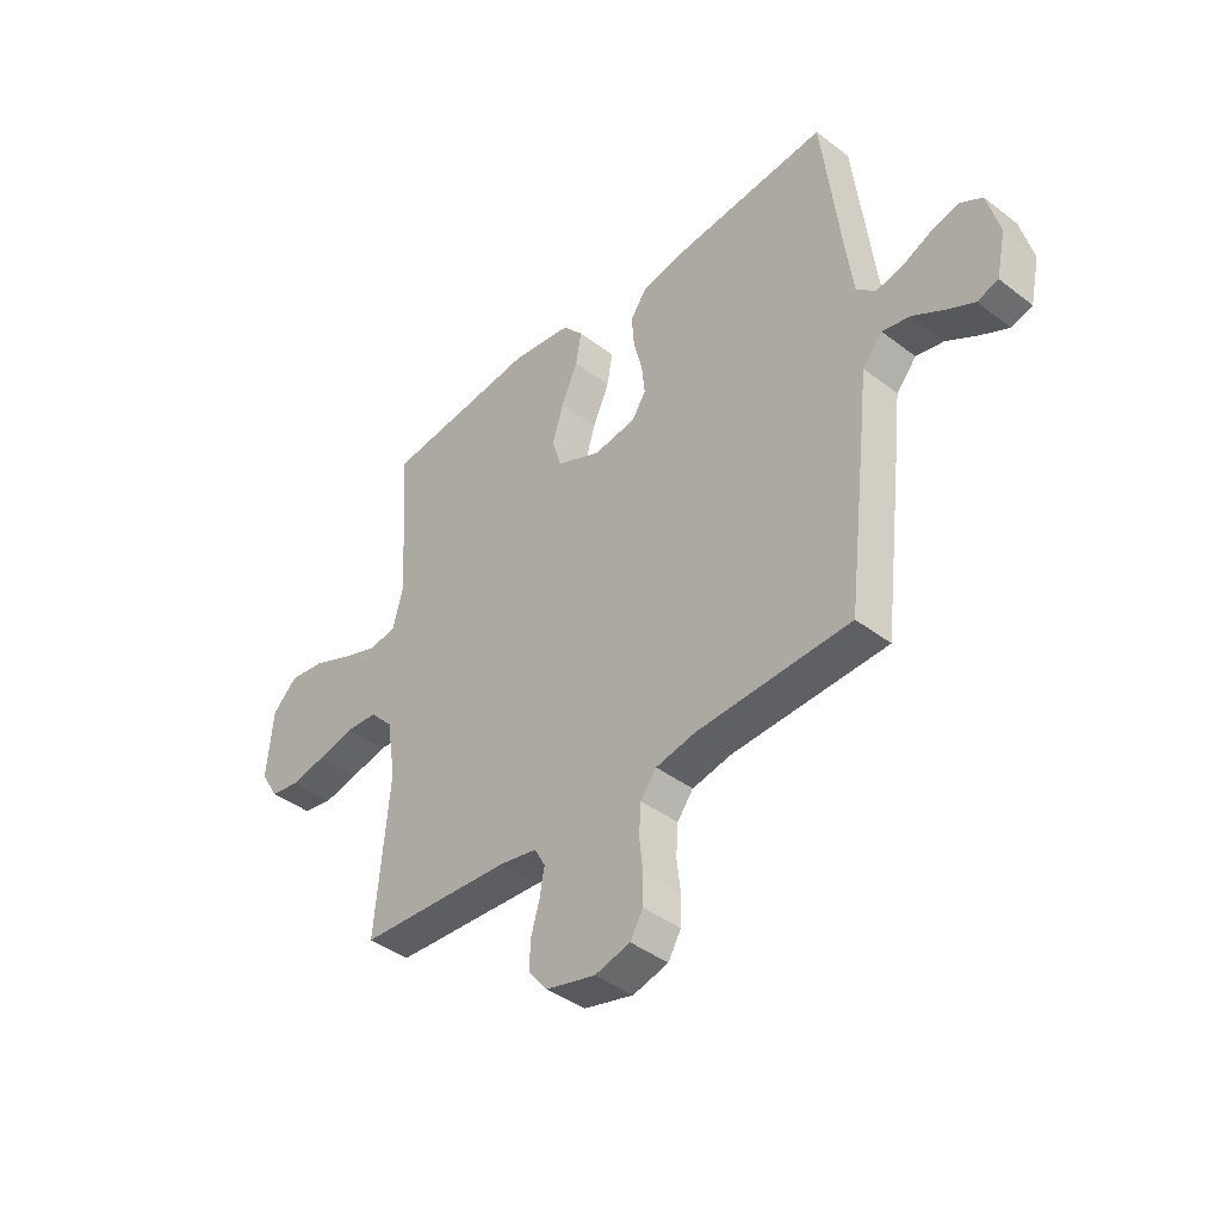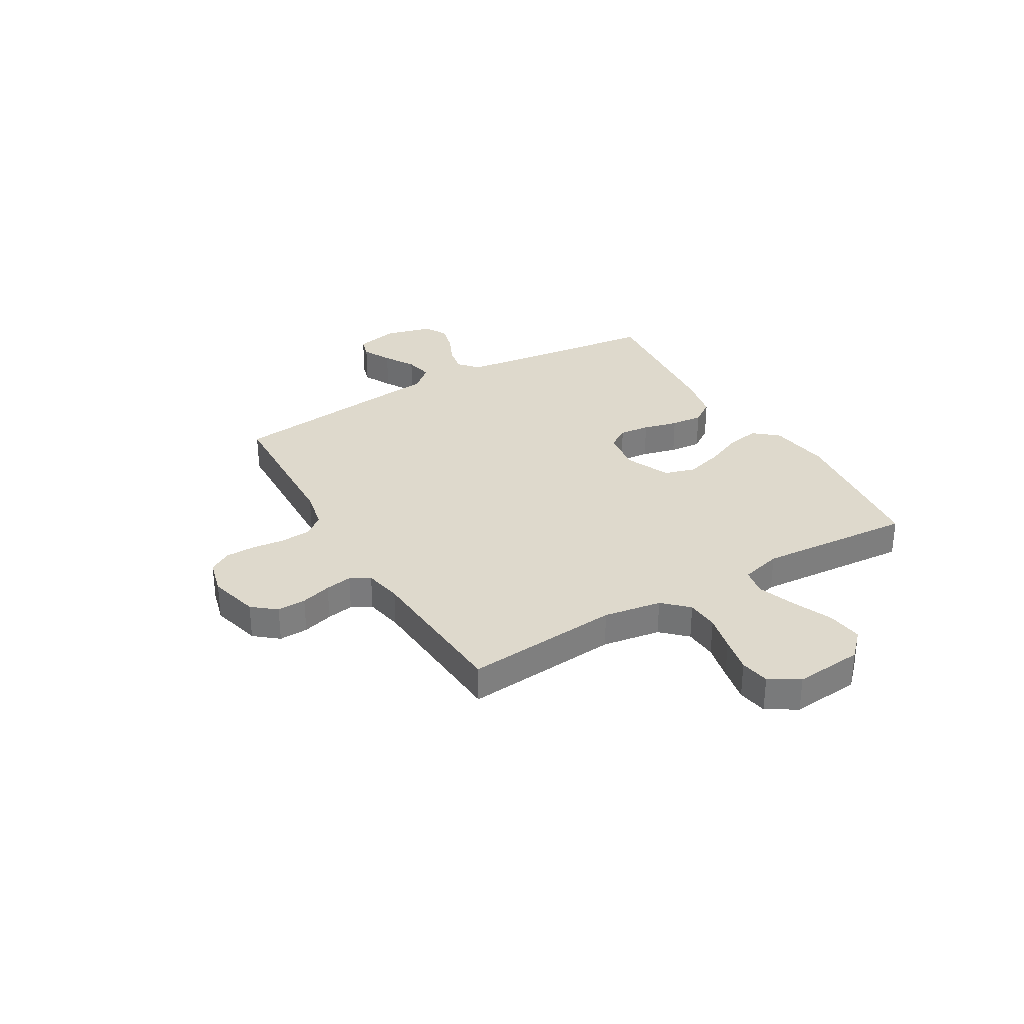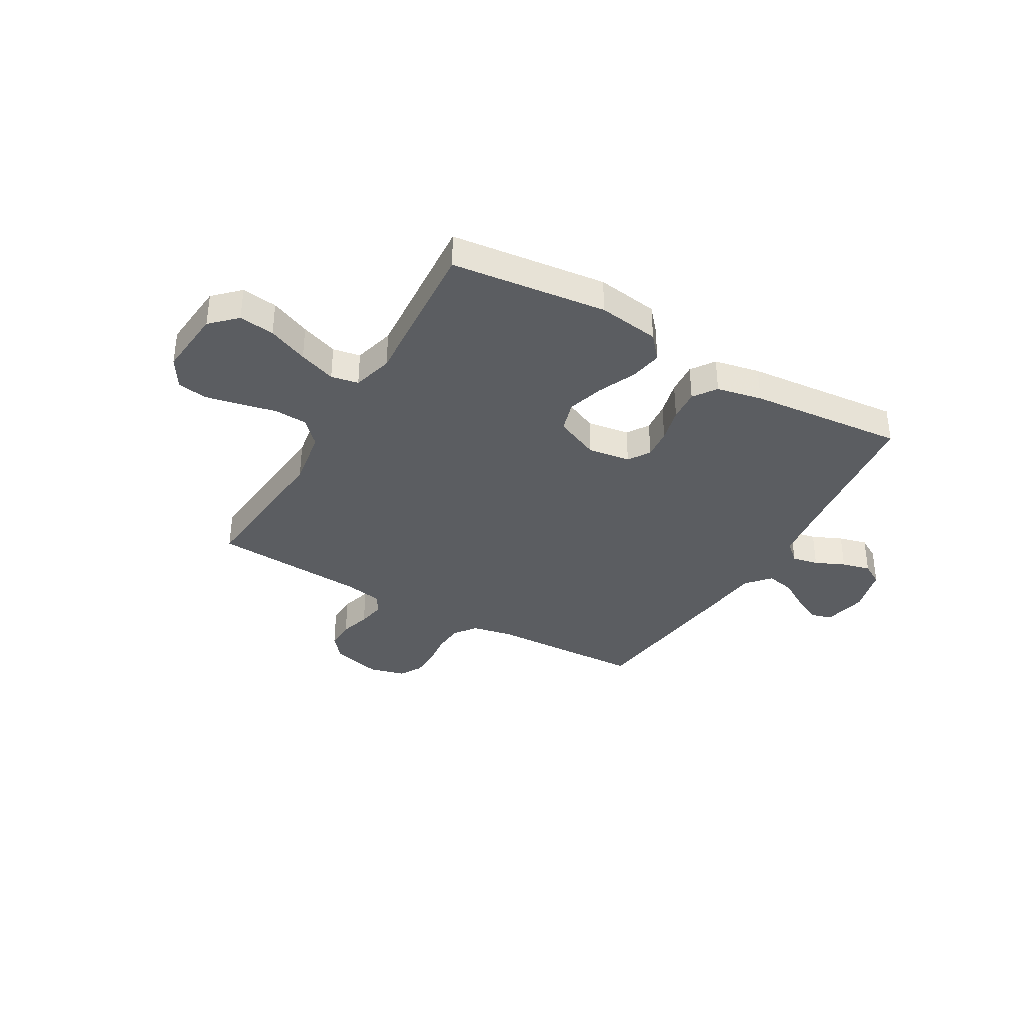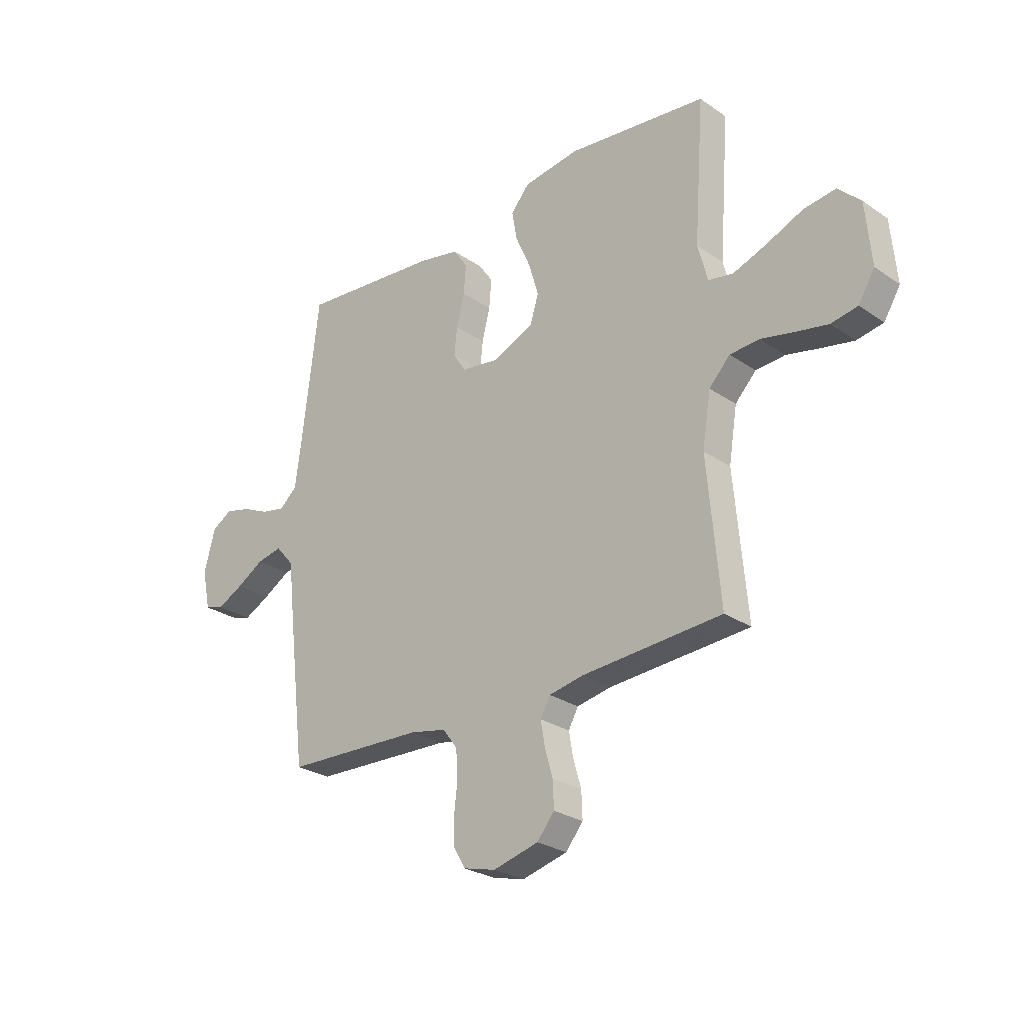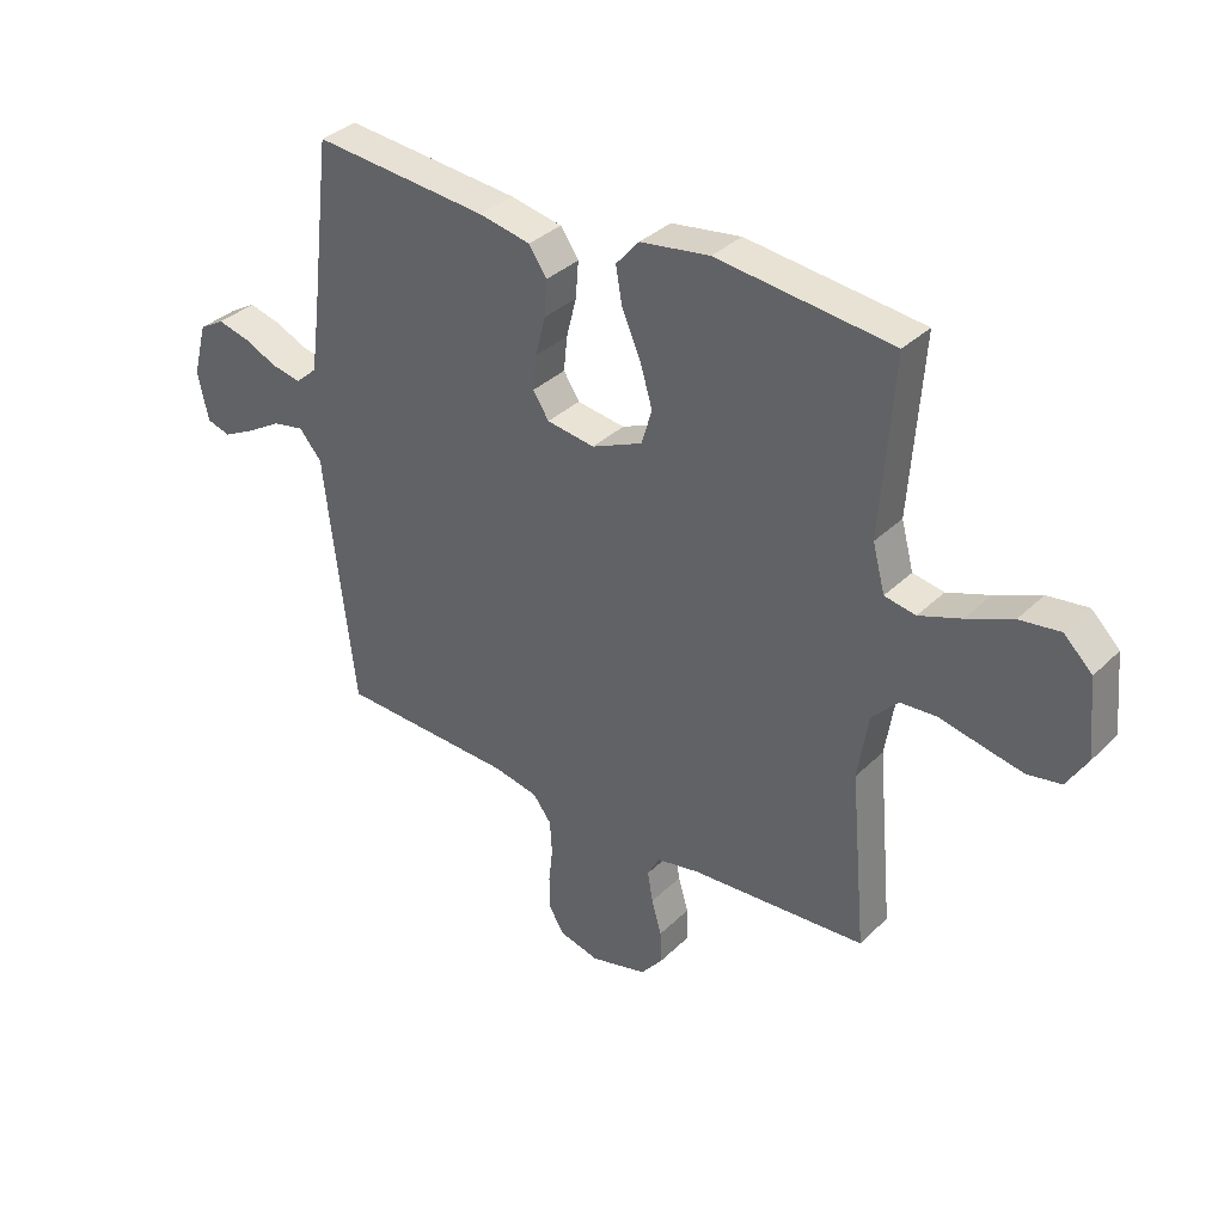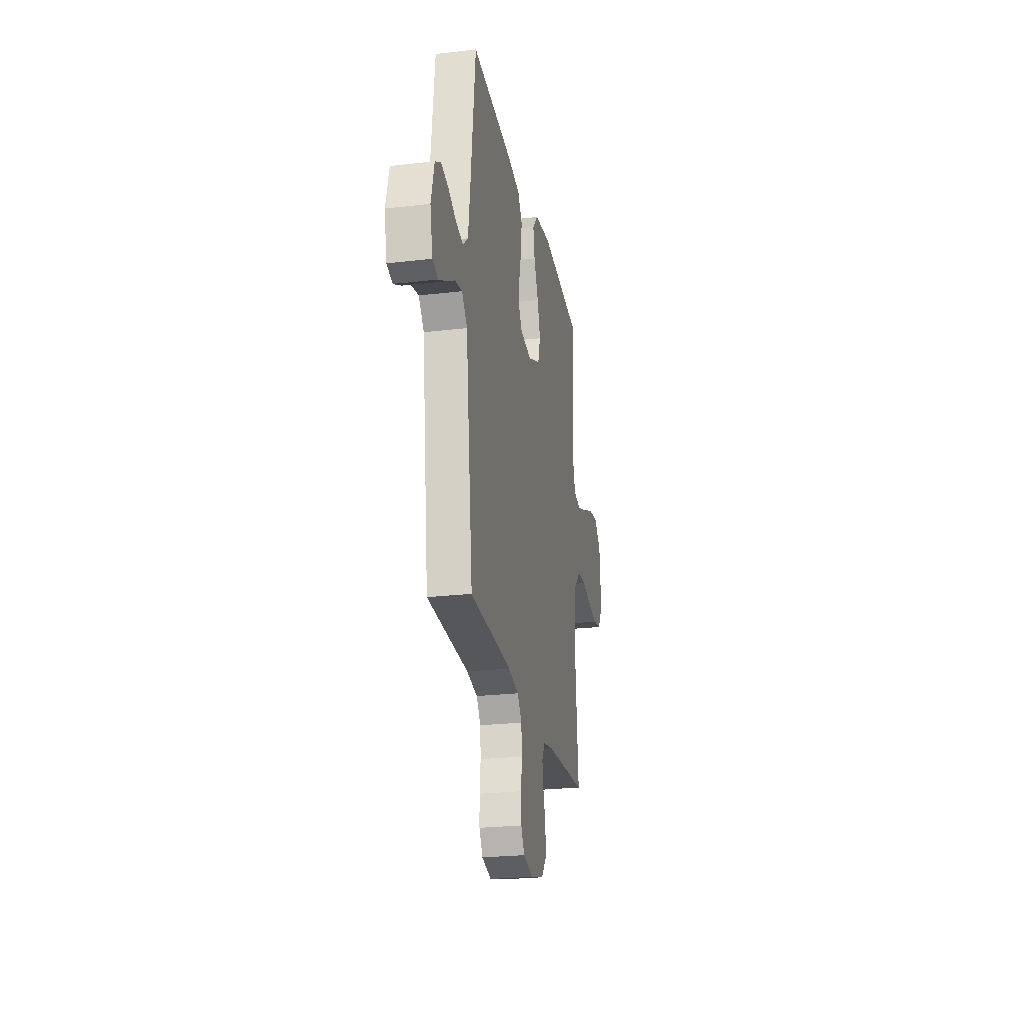
<metadata>
{"format":"obj","ext":"obj","renderer":"f3d","projection":"perspective","resolution":1024,"background":"white","views":[{"elev":-41.3,"azim":47.2,"up":"+Z"},{"elev":31.9,"azim":-120.5,"up":"+Y"},{"elev":-36.2,"azim":-30.1,"up":"+Y"},{"elev":-26.8,"azim":-136.6,"up":"+Z"},{"elev":34.8,"azim":-141.8,"up":"+Z"},{"elev":-24.2,"azim":100.9,"up":"+Z"}]}
</metadata>
<code>
v 0.5 0.07 0.5
v 0.536 0.07 0.2
v 0.55 0.07 0.098
v 0.587 0.07 0.065
v 0.638 0.07 0.075
v 0.695 0.07 0.101
v 0.75 0.07 0.115
v 0.793 0.07 0.09
v 0.817 0.07 0
v 0.799 0.07 -0.084
v 0.758 0.07 -0.096
v 0.703 0.07 -0.068
v 0.644 0.07 -0.033
v 0.59 0.07 -0.022
v 0.551 0.07 -0.067
v 0.536 0.07 -0.2
v 0.5 0.07 -0.5
v 0.2 0.07 -0.512
v 0.123 0.07 -0.528
v 0.092 0.07 -0.569
v 0.088 0.07 -0.627
v 0.095 0.07 -0.689
v 0.094 0.07 -0.747
v 0.069 0.07 -0.79
v 0 0.07 -0.808
v -0.097 0.07 -0.783
v -0.134 0.07 -0.738
v -0.132 0.07 -0.682
v -0.115 0.07 -0.623
v -0.106 0.07 -0.571
v -0.127 0.07 -0.533
v -0.2 0.07 -0.519
v -0.5 0.07 -0.5
v -0.473 0.07 -0.2
v -0.491 0.07 -0.088
v -0.536 0.07 -0.041
v -0.599 0.07 -0.037
v -0.67 0.07 -0.053
v -0.739 0.07 -0.067
v -0.796 0.07 -0.057
v -0.831 0.07 0
v -0.819 0.07 0.132
v -0.771 0.07 0.179
v -0.702 0.07 0.17
v -0.624 0.07 0.137
v -0.552 0.07 0.111
v -0.499 0.07 0.121
v -0.478 0.07 0.2
v -0.5 0.07 0.5
v -0.2 0.07 0.535
v -0.081 0.07 0.518
v -0.041 0.07 0.472
v -0.052 0.07 0.409
v -0.084 0.07 0.336
v -0.105 0.07 0.265
v -0.087 0.07 0.205
v 0 0.07 0.167
v 0.082 0.07 0.179
v 0.109 0.07 0.221
v 0.103 0.07 0.28
v 0.086 0.07 0.347
v 0.081 0.07 0.409
v 0.112 0.07 0.454
v 0.2 0.07 0.472
v 0.5 0 0.5
v 0.536 0 0.2
v 0.55 0 0.098
v 0.587 0 0.065
v 0.638 0 0.075
v 0.695 0 0.101
v 0.75 0 0.115
v 0.793 0 0.09
v 0.817 0 0
v 0.799 0 -0.084
v 0.758 0 -0.096
v 0.703 0 -0.068
v 0.644 0 -0.033
v 0.59 0 -0.022
v 0.551 0 -0.067
v 0.536 0 -0.2
v 0.5 0 -0.5
v 0.2 0 -0.512
v 0.123 0 -0.528
v 0.092 0 -0.569
v 0.088 0 -0.627
v 0.095 0 -0.689
v 0.094 0 -0.747
v 0.069 0 -0.79
v 0 0 -0.808
v -0.097 0 -0.783
v -0.134 0 -0.738
v -0.132 0 -0.682
v -0.115 0 -0.623
v -0.106 0 -0.571
v -0.127 0 -0.533
v -0.2 0 -0.519
v -0.5 0 -0.5
v -0.473 0 -0.2
v -0.491 0 -0.088
v -0.536 0 -0.041
v -0.599 0 -0.037
v -0.67 0 -0.053
v -0.739 0 -0.067
v -0.796 0 -0.057
v -0.831 0 0
v -0.819 0 0.132
v -0.771 0 0.179
v -0.702 0 0.17
v -0.624 0 0.137
v -0.552 0 0.111
v -0.499 0 0.121
v -0.478 0 0.2
v -0.5 0 0.5
v -0.2 0 0.535
v -0.081 0 0.518
v -0.041 0 0.472
v -0.052 0 0.409
v -0.084 0 0.336
v -0.105 0 0.265
v -0.087 0 0.205
v 0 0 0.167
v 0.082 0 0.179
v 0.109 0 0.221
v 0.103 0 0.28
v 0.086 0 0.347
v 0.081 0 0.409
v 0.112 0 0.454
v 0.2 0 0.472
f 64 1 2
f 63 64 2
f 62 63 2
f 61 62 2
f 60 61 2
f 59 60 2 3
f 58 59 3 4
f 57 58 4
f 52 53 54
f 51 52 54
f 50 51 54
f 49 50 54
f 48 49 54
f 47 48 54 55
f 43 44 45
f 42 43 45
f 41 42 45
f 40 41 45
f 39 40 45
f 38 39 45
f 37 38 45
f 36 37 45 46
f 35 36 46 47
f 32 33 34
f 47 55 56
f 35 47 56
f 34 35 56
f 32 34 56
f 31 32 56
f 27 28 29
f 26 27 29
f 25 26 29
f 24 25 29
f 23 24 29
f 22 23 29
f 21 22 29
f 20 21 29 30
f 15 16 17 18
f 15 18 19
f 14 15 19
f 11 12 13
f 10 11 13
f 9 10 13
f 8 9 13
f 7 8 13
f 6 7 13
f 5 6 13
f 4 5 13 14
f 57 4 14 19
f 31 56 57
f 30 31 57
f 20 30 57
f 19 20 57
f 66 65 128
f 66 128 127
f 66 127 126
f 66 126 125
f 66 125 124
f 67 66 124 123
f 68 67 123 122
f 68 122 121
f 118 117 116
f 118 116 115
f 118 115 114
f 118 114 113
f 118 113 112
f 119 118 112 111
f 109 108 107
f 109 107 106
f 109 106 105
f 109 105 104
f 109 104 103
f 109 103 102
f 109 102 101
f 110 109 101 100
f 111 110 100 99
f 98 97 96
f 120 119 111
f 120 111 99
f 120 99 98
f 120 98 96
f 120 96 95
f 93 92 91
f 93 91 90
f 93 90 89
f 93 89 88
f 93 88 87
f 93 87 86
f 93 86 85
f 94 93 85 84
f 82 81 80 79
f 83 82 79
f 83 79 78
f 77 76 75
f 77 75 74
f 77 74 73
f 77 73 72
f 77 72 71
f 77 71 70
f 77 70 69
f 78 77 69 68
f 83 78 68 121
f 121 120 95
f 121 95 94
f 121 94 84
f 121 84 83
f 1 65 66 2
f 2 66 67 3
f 3 67 68 4
f 4 68 69 5
f 5 69 70 6
f 6 70 71 7
f 7 71 72 8
f 8 72 73 9
f 9 73 74 10
f 10 74 75 11
f 11 75 76 12
f 12 76 77 13
f 13 77 78 14
f 14 78 79 15
f 15 79 80 16
f 16 80 81 17
f 17 81 82 18
f 18 82 83 19
f 19 83 84 20
f 20 84 85 21
f 21 85 86 22
f 22 86 87 23
f 23 87 88 24
f 24 88 89 25
f 25 89 90 26
f 26 90 91 27
f 27 91 92 28
f 28 92 93 29
f 29 93 94 30
f 30 94 95 31
f 31 95 96 32
f 32 96 97 33
f 33 97 98 34
f 34 98 99 35
f 35 99 100 36
f 36 100 101 37
f 37 101 102 38
f 38 102 103 39
f 39 103 104 40
f 40 104 105 41
f 41 105 106 42
f 42 106 107 43
f 43 107 108 44
f 44 108 109 45
f 45 109 110 46
f 46 110 111 47
f 47 111 112 48
f 48 112 113 49
f 49 113 114 50
f 50 114 115 51
f 51 115 116 52
f 52 116 117 53
f 53 117 118 54
f 54 118 119 55
f 55 119 120 56
f 56 120 121 57
f 57 121 122 58
f 58 122 123 59
f 59 123 124 60
f 60 124 125 61
f 61 125 126 62
f 62 126 127 63
f 63 127 128 64
f 64 128 65 1

</code>
